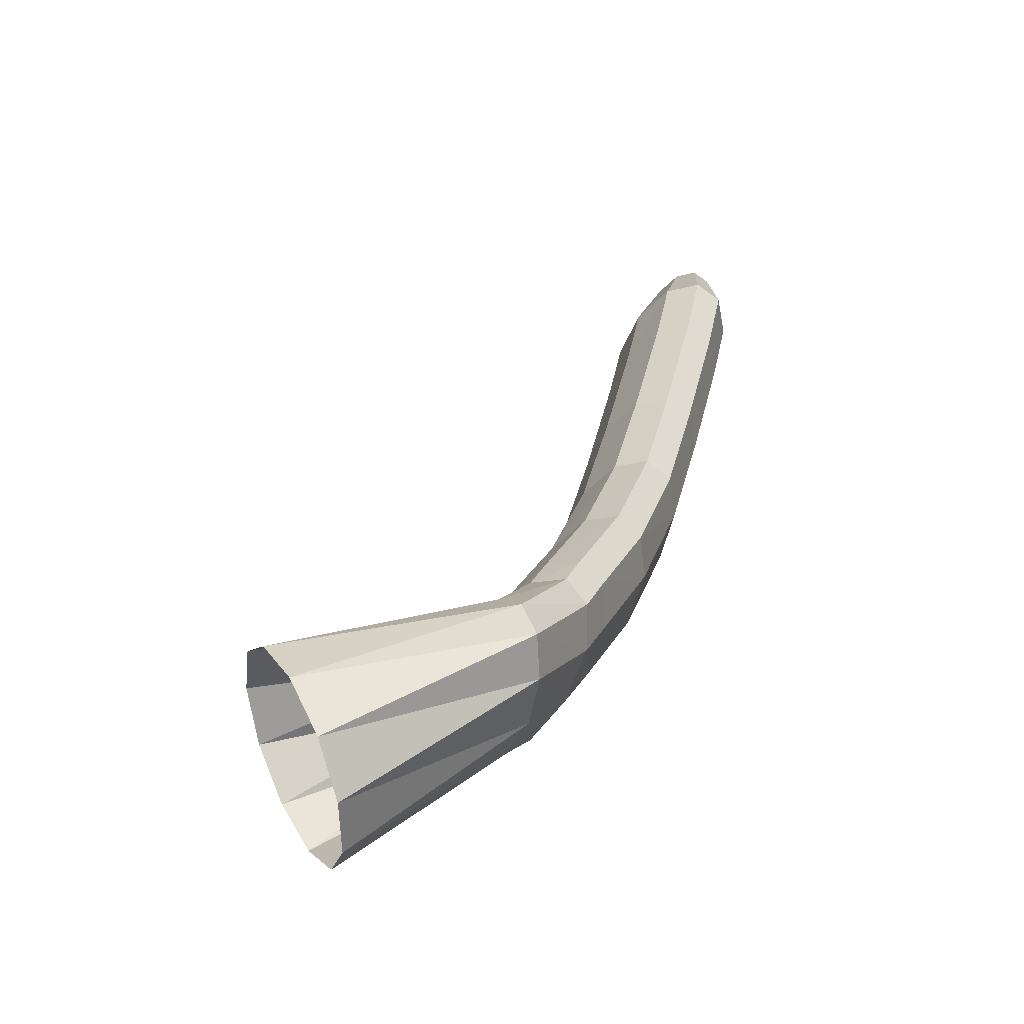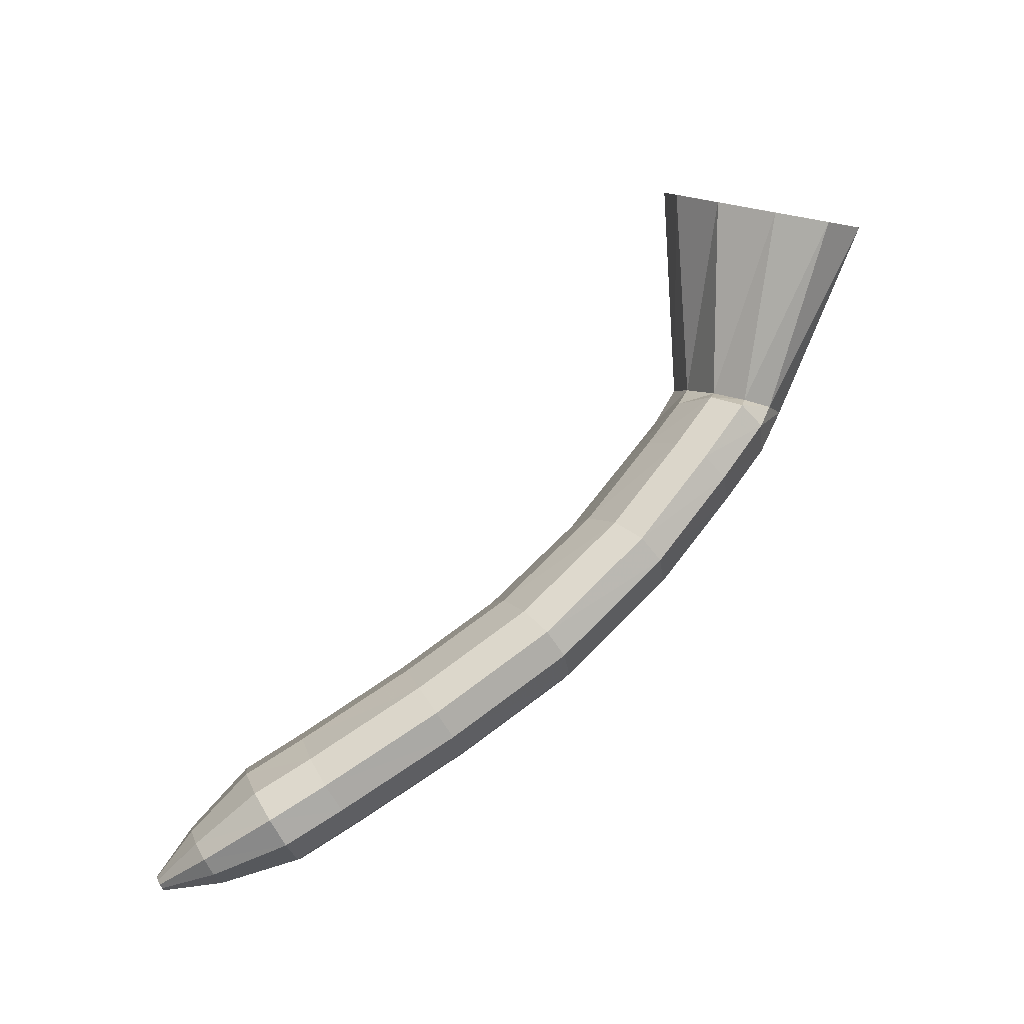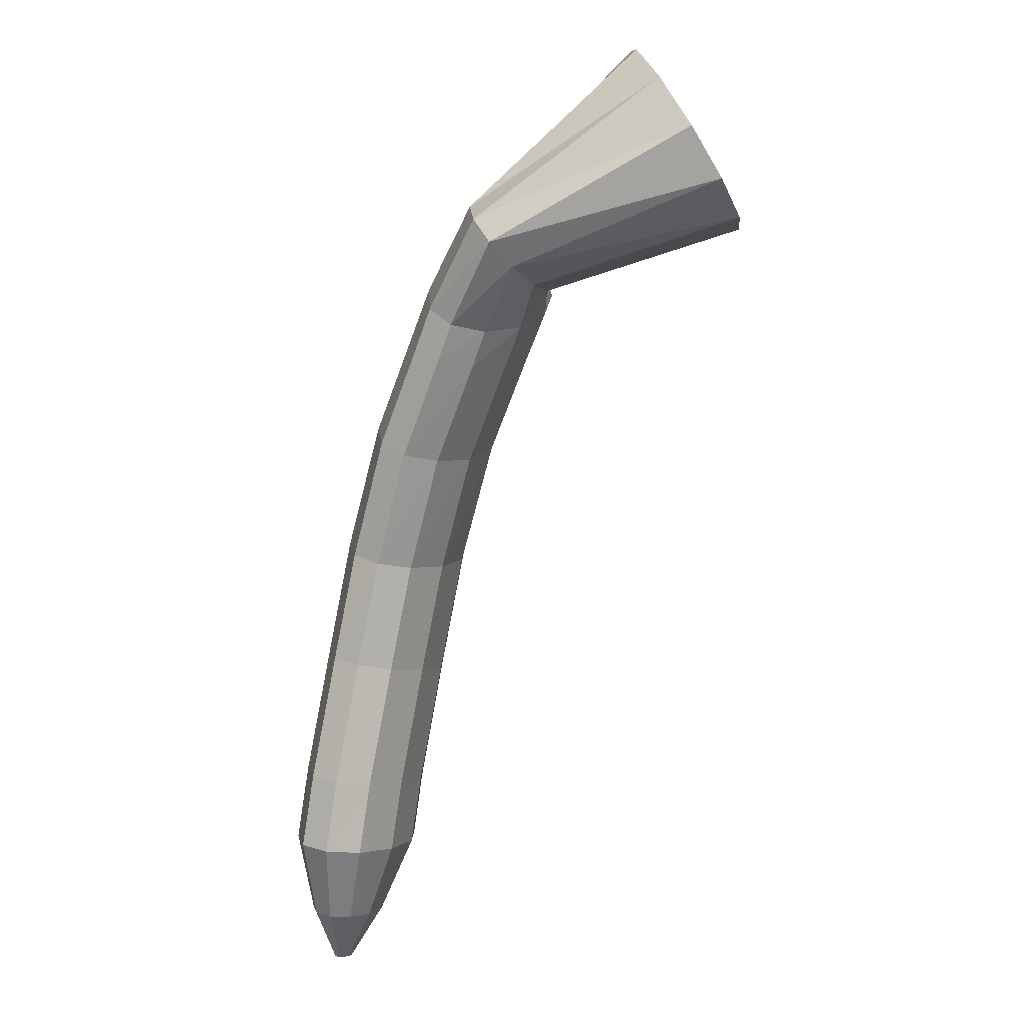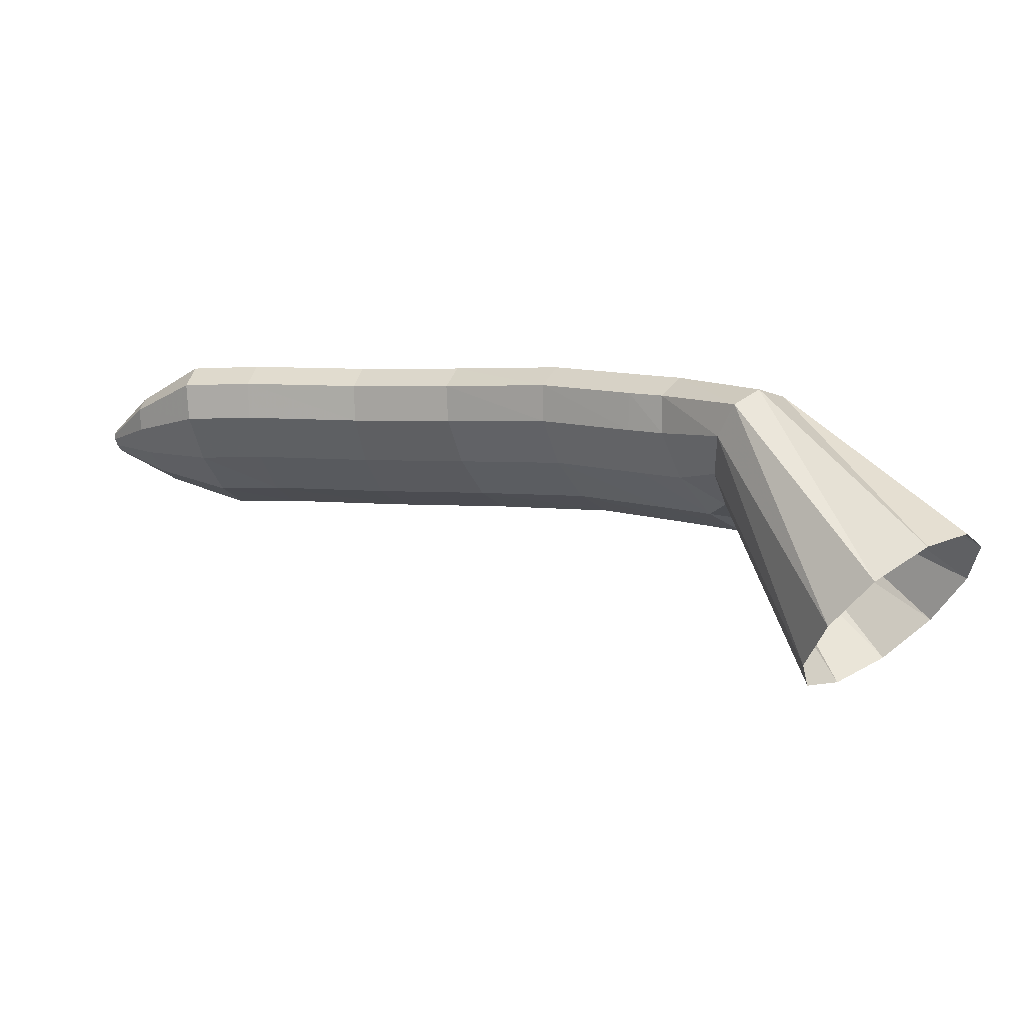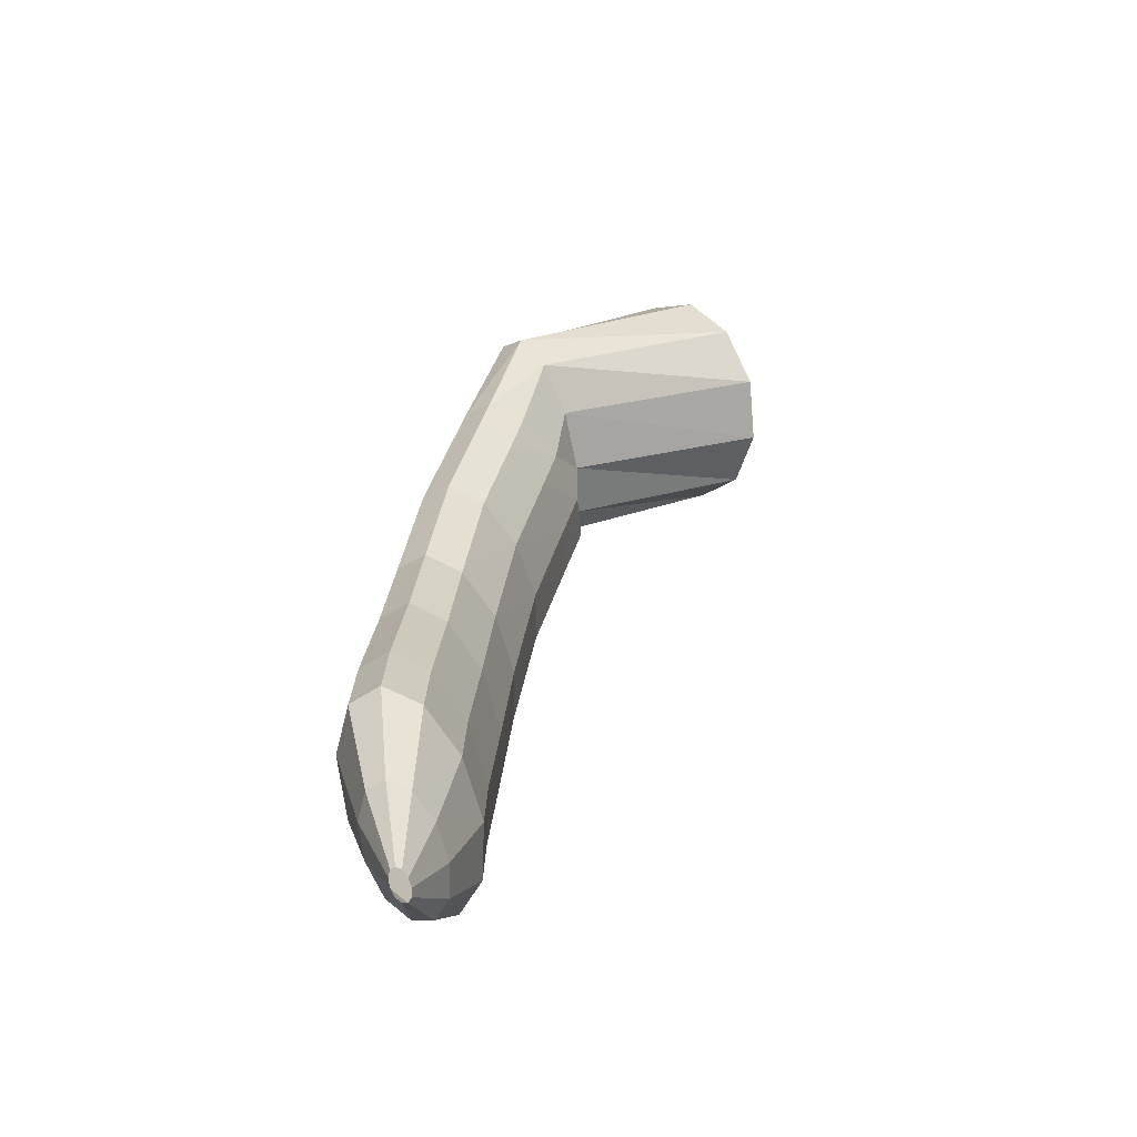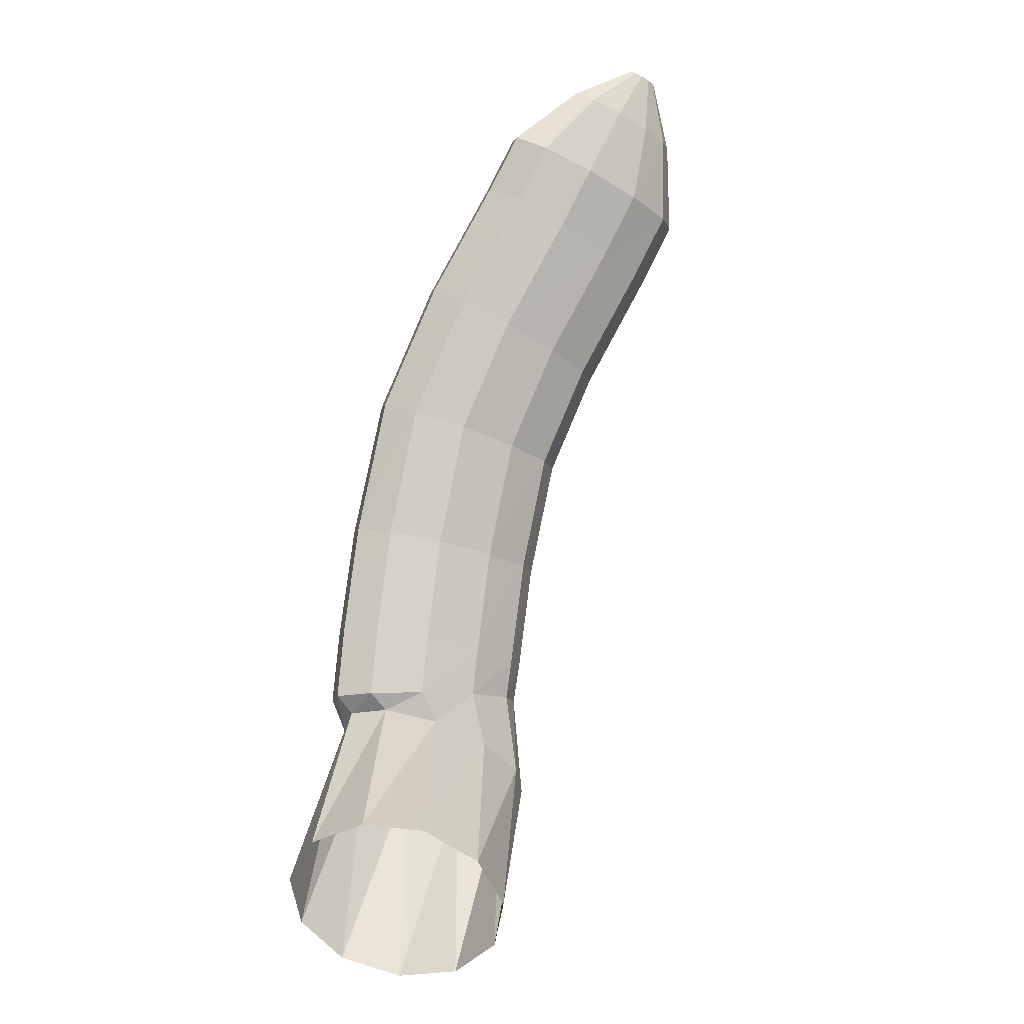
<metadata>
{"format":"obj","ext":"obj","renderer":"f3d","projection":"perspective","resolution":1024,"background":"white","views":[{"elev":61.4,"azim":87.9,"up":"+Z"},{"elev":-69.6,"azim":14.3,"up":"+Z"},{"elev":75.3,"azim":-95.7,"up":"+Z"},{"elev":72.1,"azim":-9.7,"up":"+Z"},{"elev":4.2,"azim":-102.9,"up":"+Z"},{"elev":-78.8,"azim":-133.7,"up":"+Y"}]}
</metadata>
<code>
g tube1
v 146.5 137.1 192.1
v 146.3 136.4 189.3
v 144.7 135.3 187.3
v 142.3 134 186.6
v 139.8 133.1 187.5
v 138 132.7 189.6
v 137.5 133.1 192.4
v 138.4 134 194.9
v 140.5 135.2 196.3
v 143.1 136.4 196.2
v 145.3 137.1 194.6
v 146.5 137.1 192.1
v 140.2 145 189.9
v 140.5 144.1 187.3
v 140 143.1 185.5
v 138.8 142.2 185
v 137.5 141.9 186
v 136.3 142.1 188.2
v 135.7 142.8 190.9
v 135.8 143.8 193.1
v 136.6 144.8 194.3
v 137.9 145.4 194
v 139.2 145.5 192.4
v 140.2 145 189.9
v 138.1 146.7 187.3
v 139.1 145.1 185.3
v 139.3 143.4 184.1
v 138.6 142.1 183.9
v 137.3 141.7 184.9
v 135.7 142.2 186.8
v 134.4 143.6 188.8
v 133.7 145.3 190.5
v 134 146.9 191.2
v 135 147.8 190.8
v 136.5 147.7 189.3
v 138.1 146.7 187.3
v 136.1 147.9 185.8
v 136.9 146.5 183.6
v 137 144.9 182.2
v 136.4 143.6 182.1
v 135.2 143 183.2
v 133.9 143.3 185.3
v 132.8 144.5 187.7
v 132.3 146.1 189.5
v 132.6 147.6 190.3
v 133.6 148.5 189.8
v 134.9 148.6 188.1
v 136.1 147.9 185.8
v 132.3 150.1 183
v 133 148.7 180.8
v 133.2 147.1 179.5
v 132.6 145.8 179.3
v 131.5 145.2 180.5
v 130.2 145.4 182.7
v 129.2 146.5 185
v 128.7 148.1 186.9
v 129 149.6 187.7
v 129.8 150.7 187.1
v 131.1 150.8 185.4
v 132.3 150.1 183
v 127.2 152.2 180
v 127.8 150.9 177.7
v 127.9 149.3 176.3
v 127.5 148 176.2
v 126.6 147.2 177.5
v 125.5 147.4 179.8
v 124.7 148.4 182.2
v 124.3 149.9 184.2
v 124.5 151.4 185
v 125.2 152.5 184.3
v 126.2 152.8 182.5
v 127.2 152.2 180
v 121.9 153.9 178.1
v 122.3 152.7 175.6
v 122.2 151.1 174.2
v 121.8 149.7 174.1
v 121.2 148.9 175.5
v 120.5 149 177.9
v 119.9 149.9 180.5
v 119.7 151.3 182.6
v 120 152.9 183.3
v 120.5 154 182.6
v 121.3 154.4 180.7
v 121.9 153.9 178.1
v 116.4 155.5 176.6
v 116.7 154.3 174.2
v 116.6 152.7 172.7
v 116.2 151.3 172.7
v 115.6 150.5 174.1
v 115 150.6 176.5
v 114.6 151.5 179.2
v 114.4 152.9 181.2
v 114.7 154.4 182
v 115.2 155.6 181.3
v 115.8 156 179.3
v 116.4 155.5 176.6
v 113.4 156.3 175.8
v 113.8 155 173.4
v 113.9 153.4 172
v 113.5 152 171.9
v 112.9 151.2 173.4
v 112.2 151.3 175.7
v 111.6 152.2 178.3
v 111.3 153.7 180.3
v 111.5 155.3 181.1
v 112 156.4 180.3
v 112.7 156.8 178.4
v 113.4 156.3 175.8
v 109.7 156.1 174.9
v 110 155.4 173.5
v 110.1 154.4 172.6
v 109.9 153.6 172.6
v 109.5 153.1 173.5
v 109 153.1 174.9
v 108.7 153.7 176.5
v 108.5 154.6 177.6
v 108.6 155.5 178.1
v 108.9 156.2 177.6
v 109.3 156.4 176.5
v 109.7 156.1 174.9
v 107 155.6 174.5
v 107.1 155.4 174.2
v 107.1 155.2 173.9
v 107.1 155 173.9
v 107 154.9 174.2
v 106.9 154.9 174.5
v 106.8 155 174.9
v 106.7 155.2 175.2
v 106.8 155.5 175.3
v 106.8 155.6 175.2
v 106.9 155.7 174.9
v 107 155.6 174.5
f 1 2 14
f 14 13 1
f 2 3 15
f 15 14 2
f 3 4 16
f 16 15 3
f 4 5 17
f 17 16 4
f 5 6 18
f 18 17 5
f 6 7 19
f 19 18 6
f 7 8 20
f 20 19 7
f 8 9 21
f 21 20 8
f 9 10 22
f 22 21 9
f 10 11 23
f 23 22 10
f 11 12 24
f 24 23 11
f 13 14 26
f 26 25 13
f 14 15 27
f 27 26 14
f 15 16 28
f 28 27 15
f 16 17 29
f 29 28 16
f 17 18 30
f 30 29 17
f 18 19 31
f 31 30 18
f 19 20 32
f 32 31 19
f 20 21 33
f 33 32 20
f 21 22 34
f 34 33 21
f 22 23 35
f 35 34 22
f 23 24 36
f 36 35 23
f 25 26 38
f 38 37 25
f 26 27 39
f 39 38 26
f 27 28 40
f 40 39 27
f 28 29 41
f 41 40 28
f 29 30 42
f 42 41 29
f 30 31 43
f 43 42 30
f 31 32 44
f 44 43 31
f 32 33 45
f 45 44 32
f 33 34 46
f 46 45 33
f 34 35 47
f 47 46 34
f 35 36 48
f 48 47 35
f 37 38 50
f 50 49 37
f 38 39 51
f 51 50 38
f 39 40 52
f 52 51 39
f 40 41 53
f 53 52 40
f 41 42 54
f 54 53 41
f 42 43 55
f 55 54 42
f 43 44 56
f 56 55 43
f 44 45 57
f 57 56 44
f 45 46 58
f 58 57 45
f 46 47 59
f 59 58 46
f 47 48 60
f 60 59 47
f 49 50 62
f 62 61 49
f 50 51 63
f 63 62 50
f 51 52 64
f 64 63 51
f 52 53 65
f 65 64 52
f 53 54 66
f 66 65 53
f 54 55 67
f 67 66 54
f 55 56 68
f 68 67 55
f 56 57 69
f 69 68 56
f 57 58 70
f 70 69 57
f 58 59 71
f 71 70 58
f 59 60 72
f 72 71 59
f 61 62 74
f 74 73 61
f 62 63 75
f 75 74 62
f 63 64 76
f 76 75 63
f 64 65 77
f 77 76 64
f 65 66 78
f 78 77 65
f 66 67 79
f 79 78 66
f 67 68 80
f 80 79 67
f 68 69 81
f 81 80 68
f 69 70 82
f 82 81 69
f 70 71 83
f 83 82 70
f 71 72 84
f 84 83 71
f 73 74 86
f 86 85 73
f 74 75 87
f 87 86 74
f 75 76 88
f 88 87 75
f 76 77 89
f 89 88 76
f 77 78 90
f 90 89 77
f 78 79 91
f 91 90 78
f 79 80 92
f 92 91 79
f 80 81 93
f 93 92 80
f 81 82 94
f 94 93 81
f 82 83 95
f 95 94 82
f 83 84 96
f 96 95 83
f 85 86 98
f 98 97 85
f 86 87 99
f 99 98 86
f 87 88 100
f 100 99 87
f 88 89 101
f 101 100 88
f 89 90 102
f 102 101 89
f 90 91 103
f 103 102 90
f 91 92 104
f 104 103 91
f 92 93 105
f 105 104 92
f 93 94 106
f 106 105 93
f 94 95 107
f 107 106 94
f 95 96 108
f 108 107 95
f 97 98 110
f 110 109 97
f 98 99 111
f 111 110 98
f 99 100 112
f 112 111 99
f 100 101 113
f 113 112 100
f 101 102 114
f 114 113 101
f 102 103 115
f 115 114 102
f 103 104 116
f 116 115 103
f 104 105 117
f 117 116 104
f 105 106 118
f 118 117 105
f 106 107 119
f 119 118 106
f 107 108 120
f 120 119 107
f 109 110 122
f 122 121 109
f 110 111 123
f 123 122 110
f 111 112 124
f 124 123 111
f 112 113 125
f 125 124 112
f 113 114 126
f 126 125 113
f 114 115 127
f 127 126 114
f 115 116 128
f 128 127 115
f 116 117 129
f 129 128 116
f 117 118 130
f 130 129 117
f 118 119 131
f 131 130 118
f 119 120 132
f 132 131 119
g

</code>
